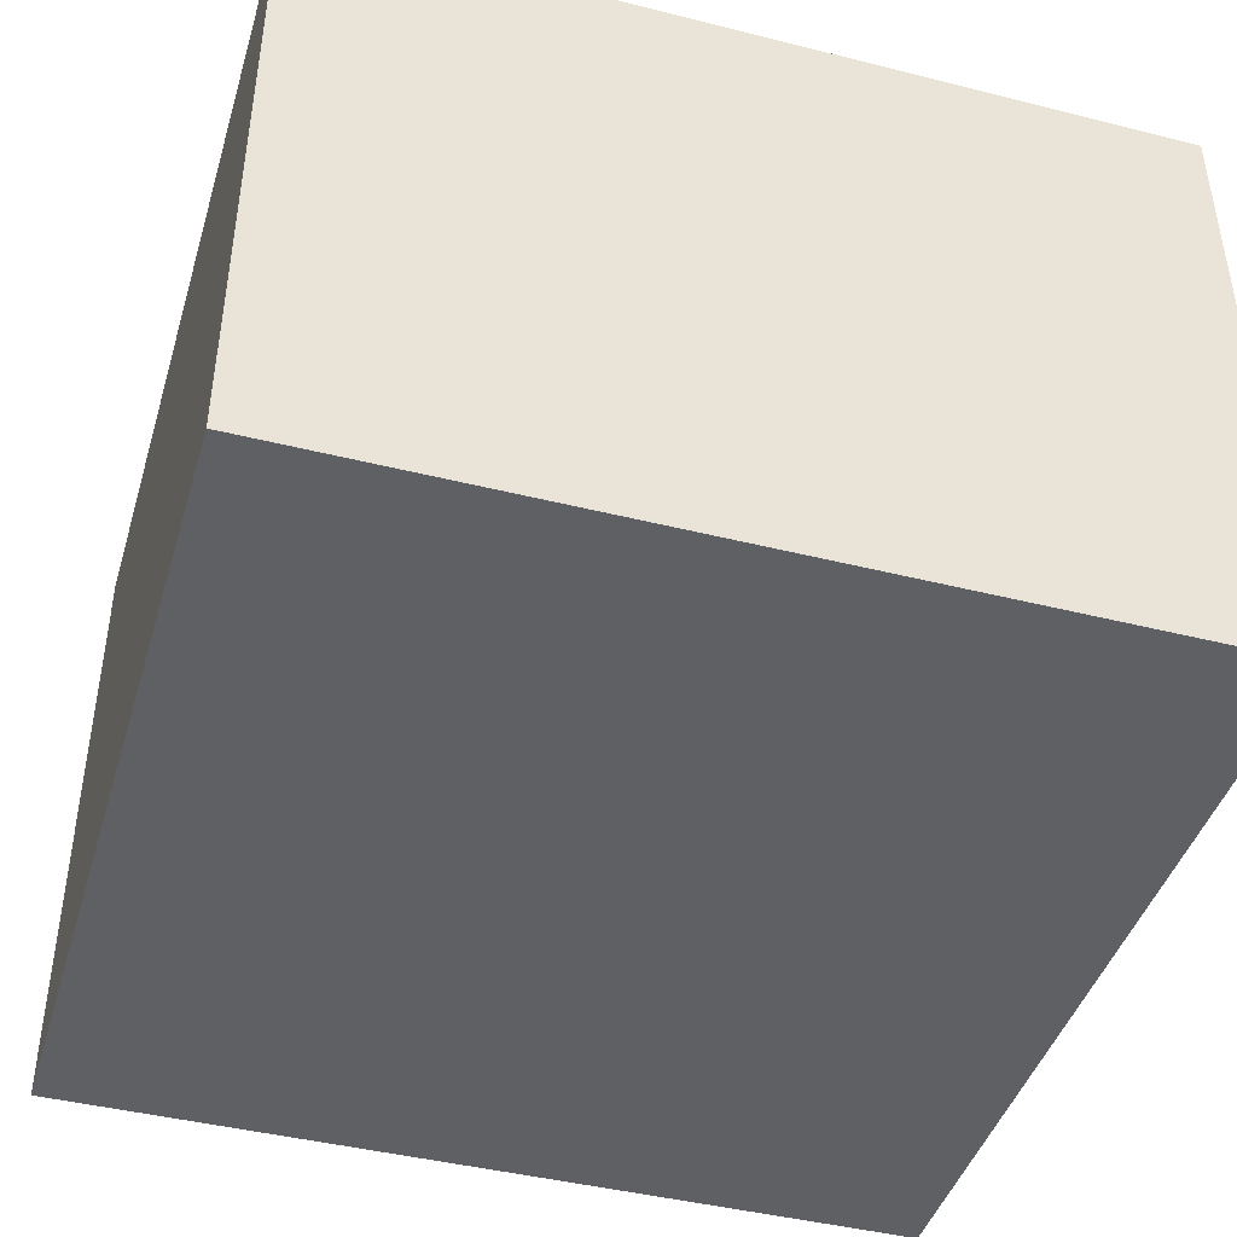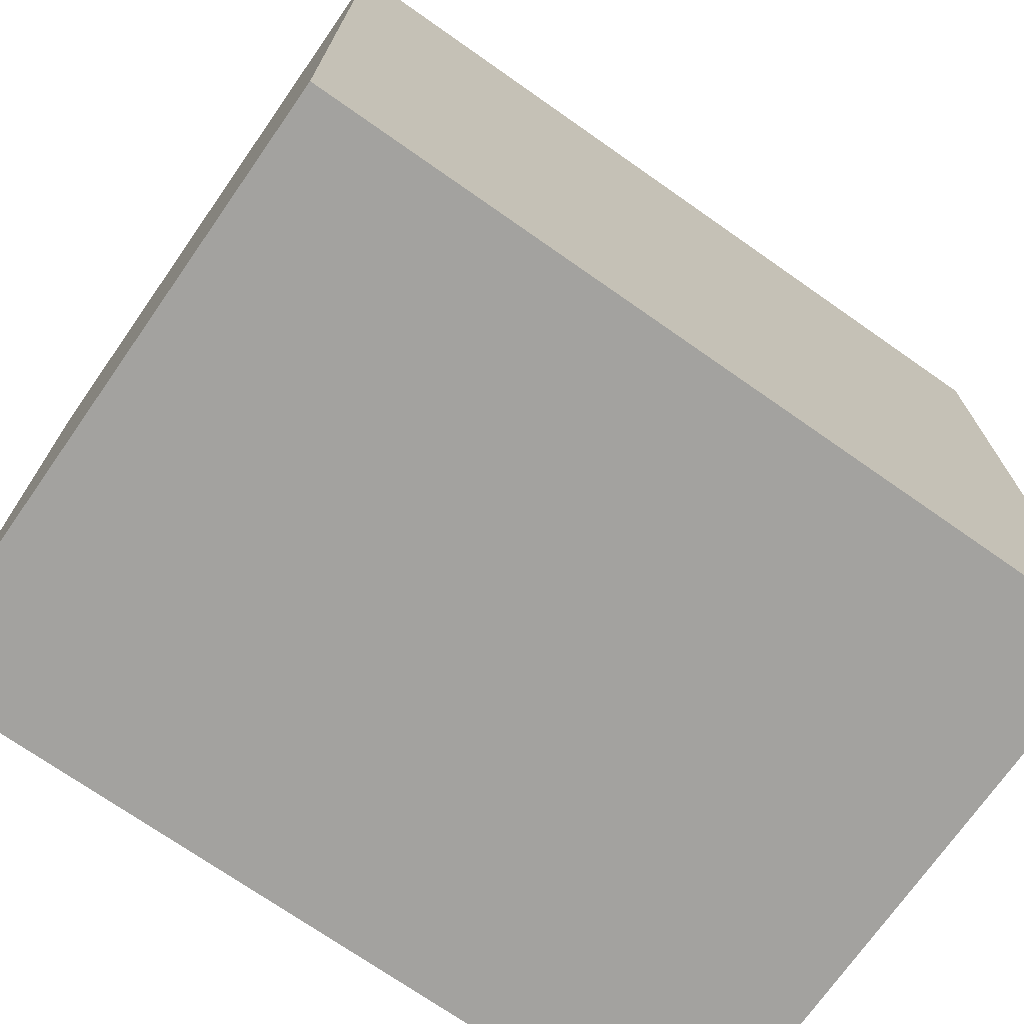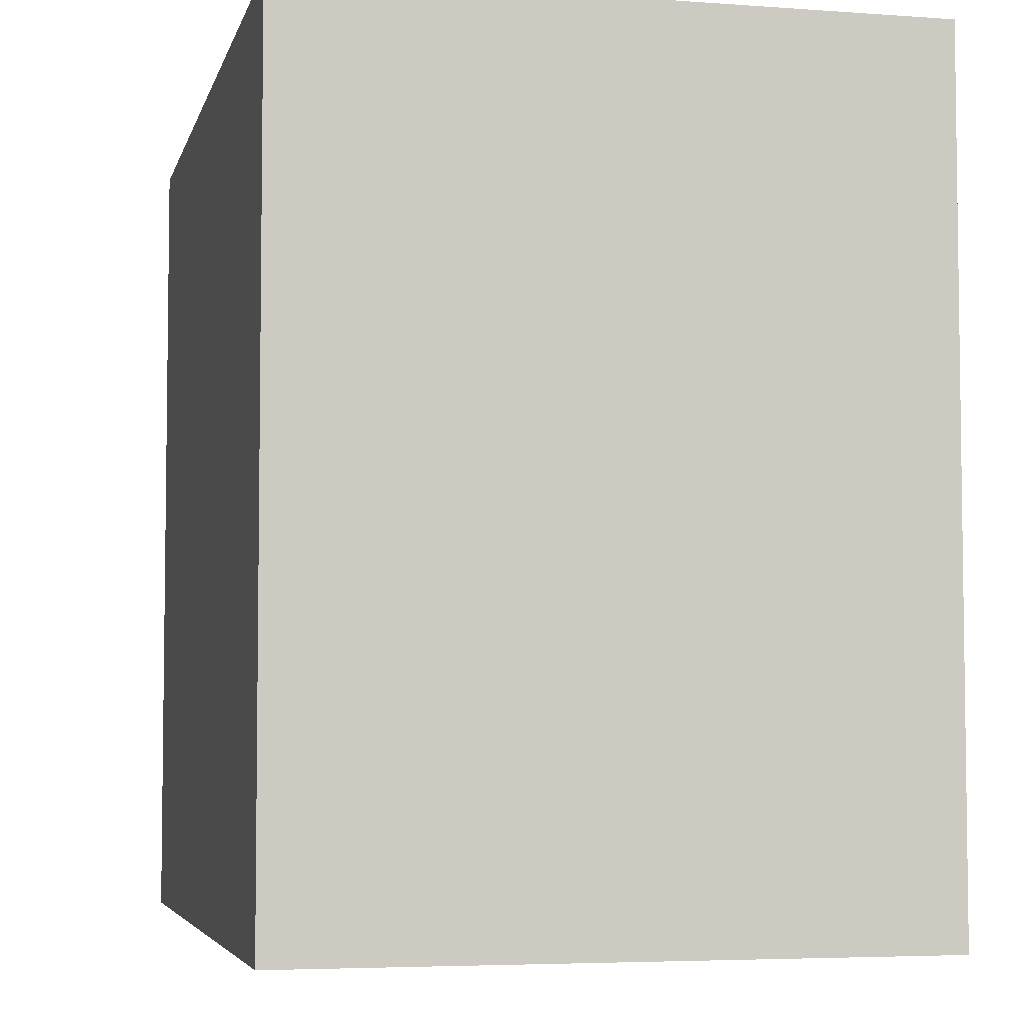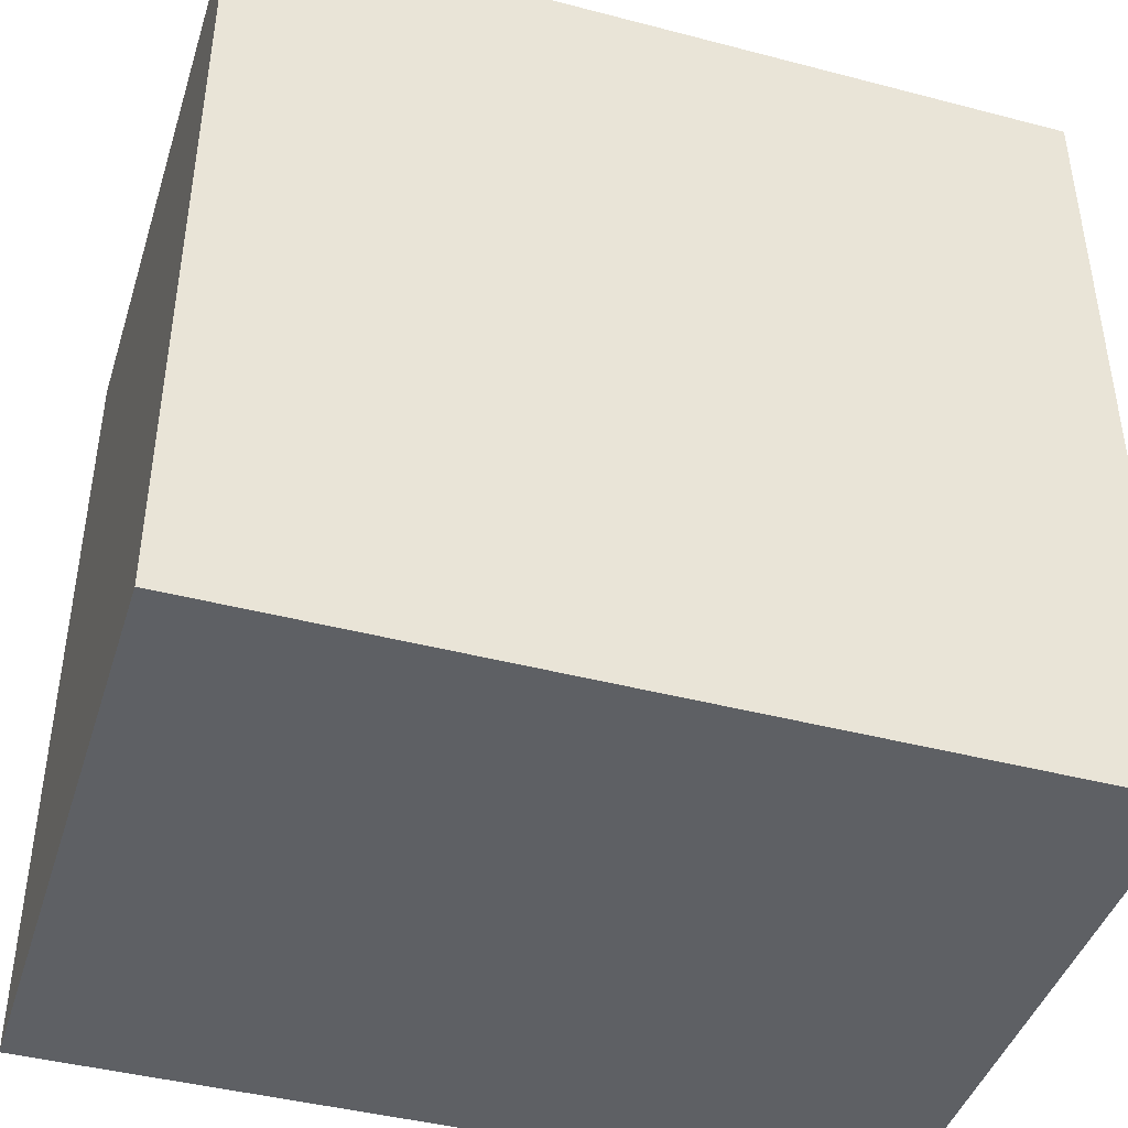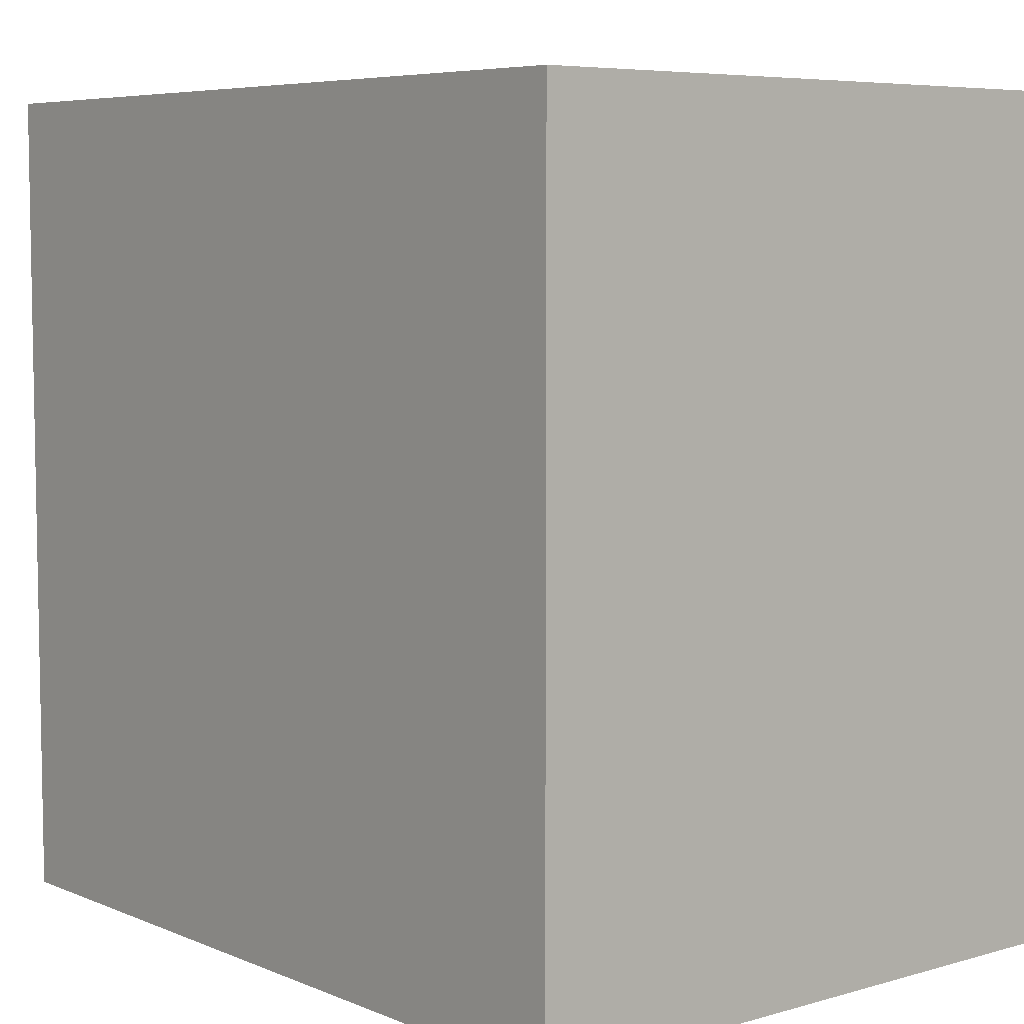
<metadata>
{"format":"obj","ext":"obj","renderer":"f3d","projection":"perspective","resolution":1024,"background":"white","views":[{"elev":-43.5,"azim":-16.5,"up":"+Y"},{"elev":-72.4,"azim":145.0,"up":"+Z"},{"elev":-4.9,"azim":76.9,"up":"+Z"},{"elev":-43.1,"azim":-17.2,"up":"+Z"},{"elev":6.4,"azim":50.1,"up":"+Z"}]}
</metadata>
<code>
o Cube.040_Cube.042
v -2 0 2
v -2 3 2
v 2 0 2
v 2 3 2
f 3 4 2 1
o Cube.039_Cube.041
v -2 0 -2
v -2 3 -2
v 2 0 -2
v 2 3 -2
f 5 6 8 7
o Cube.038_Cube.040
v -2 0 -2
v -2 0 2
v -2 3 2
v -2 3 -2
f 10 11 12 9
o Cube.037_Cube.039
v -2 3 2
v -2 3 -2
v 2 3 2
v 2 3 -2
f 16 14 13 15
o Cube.036_Cube.038
v -2 0 2
v -2 0 -2
v 2 0 2
v 2 0 -2
f 18 20 19 17
o Cube_Cube.002
v 2 0 -2
v 2 3 -2
v 2 0 2
v 2 3 2
f 21 22 24 23

</code>
